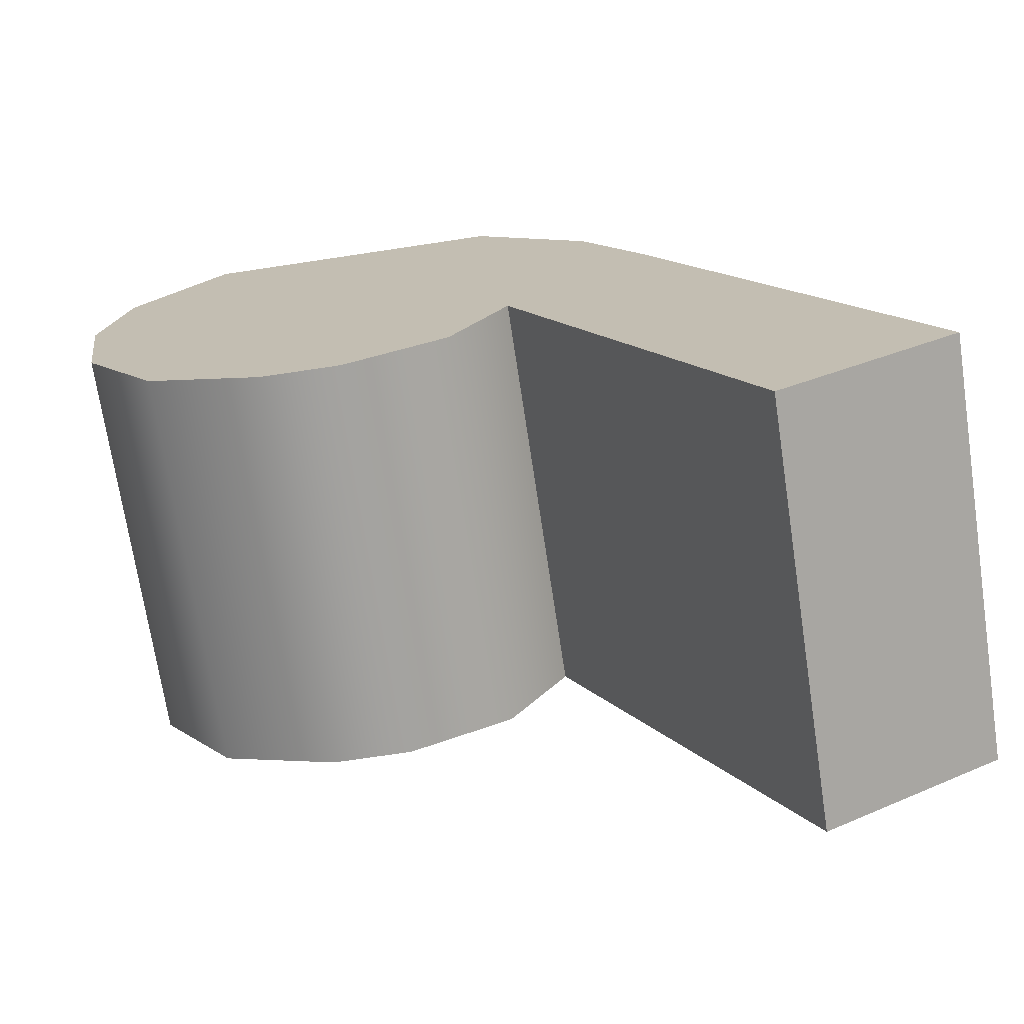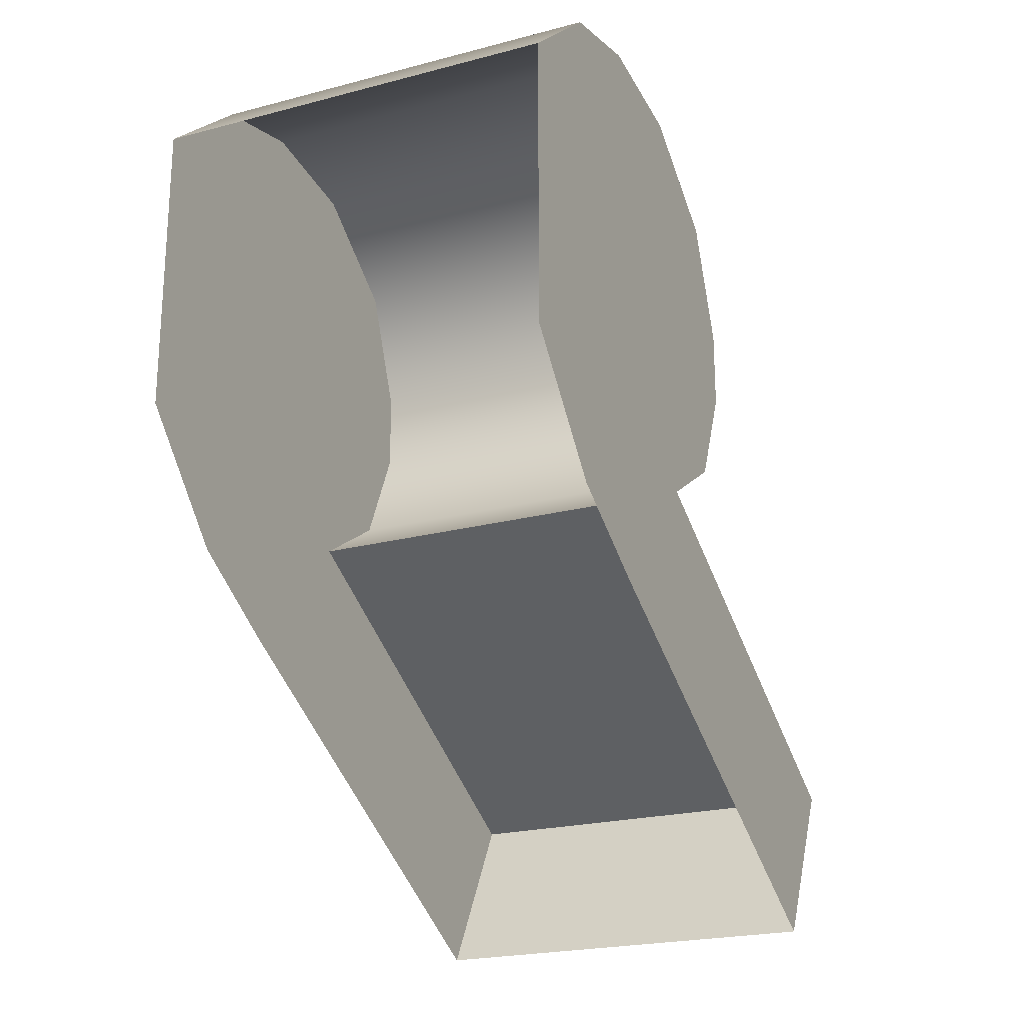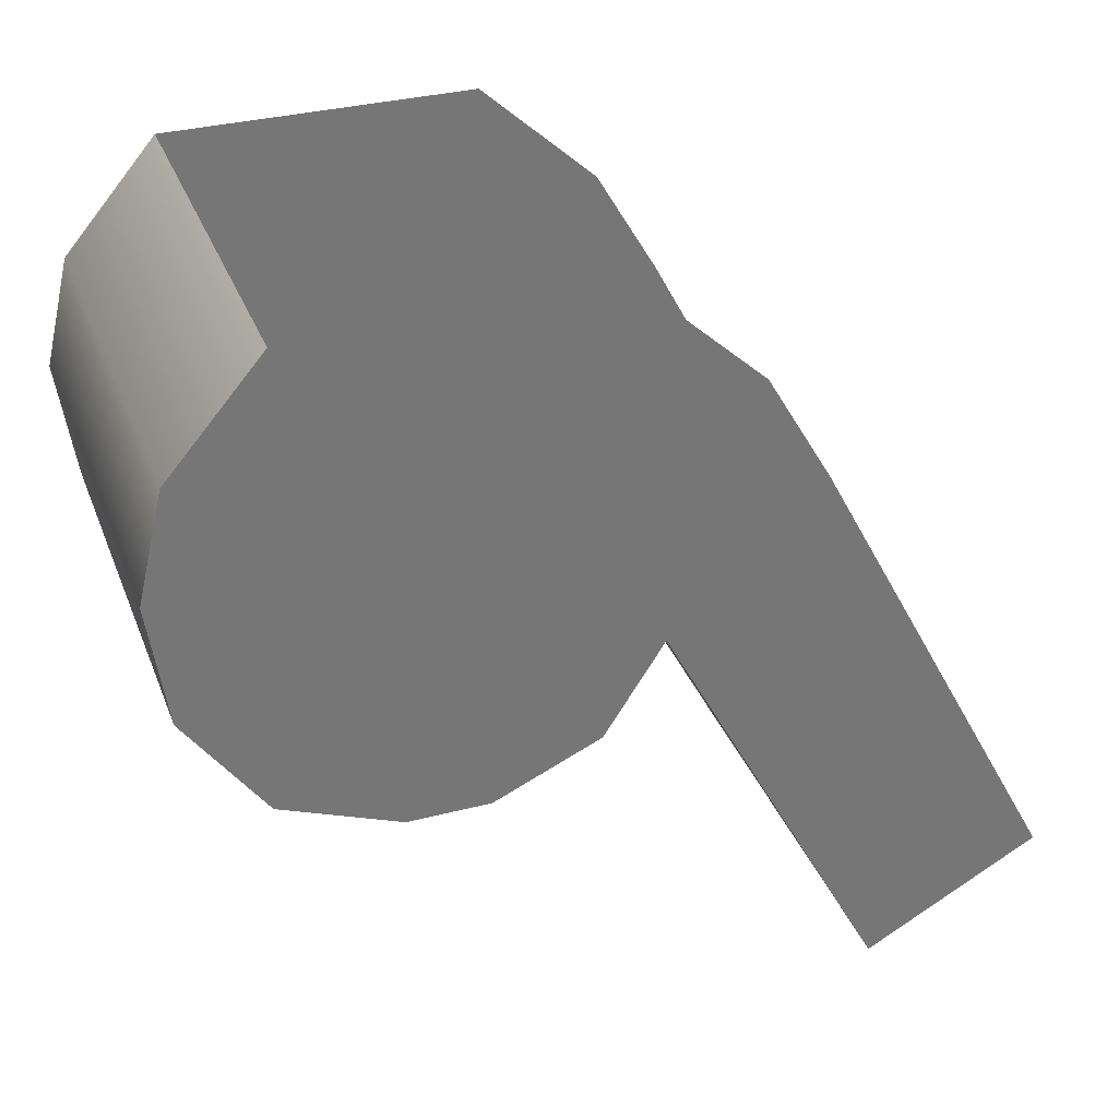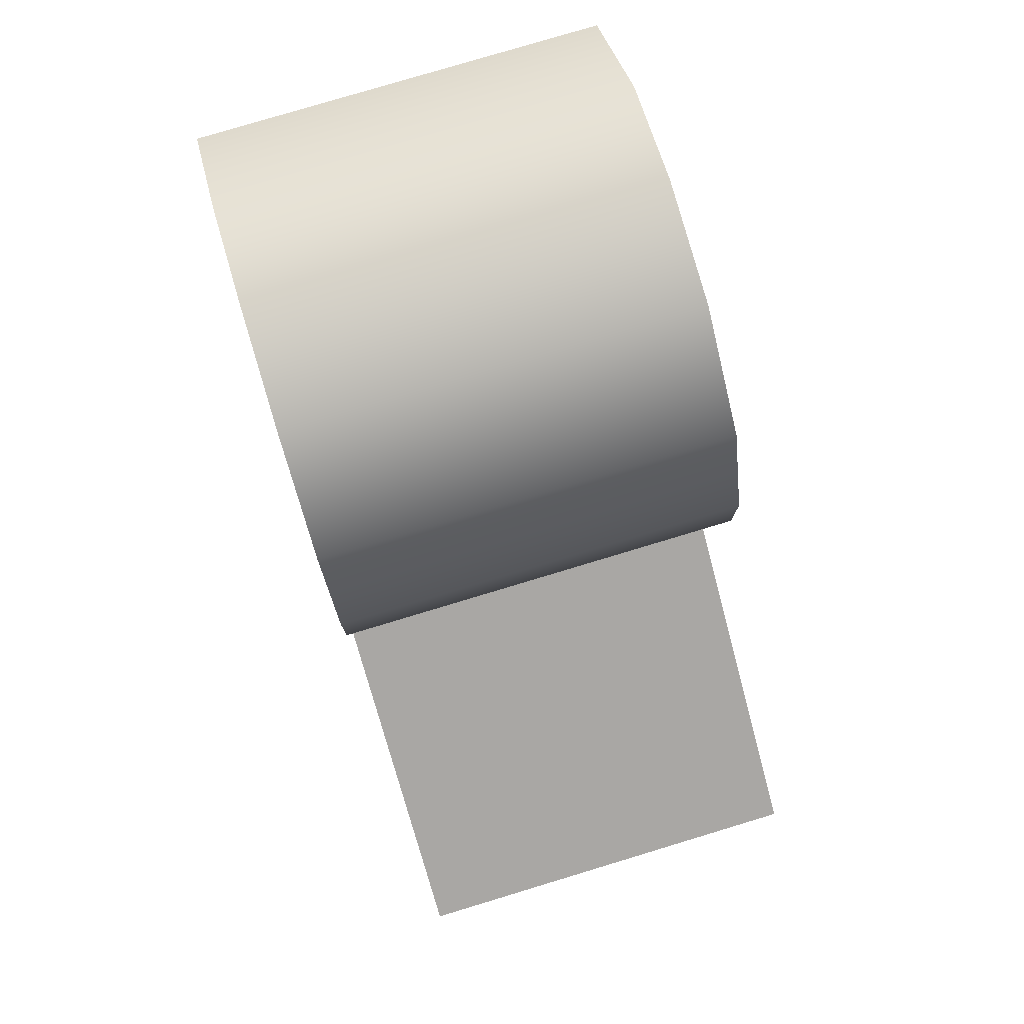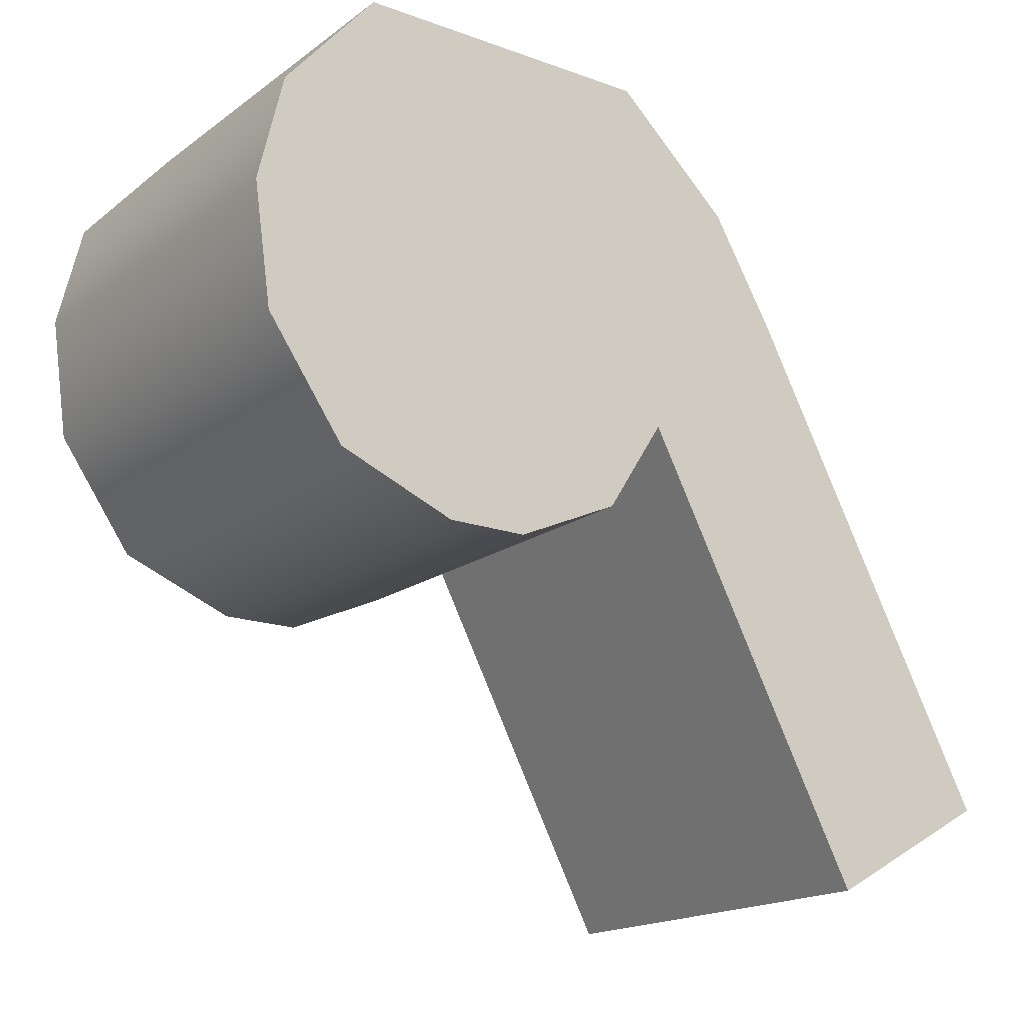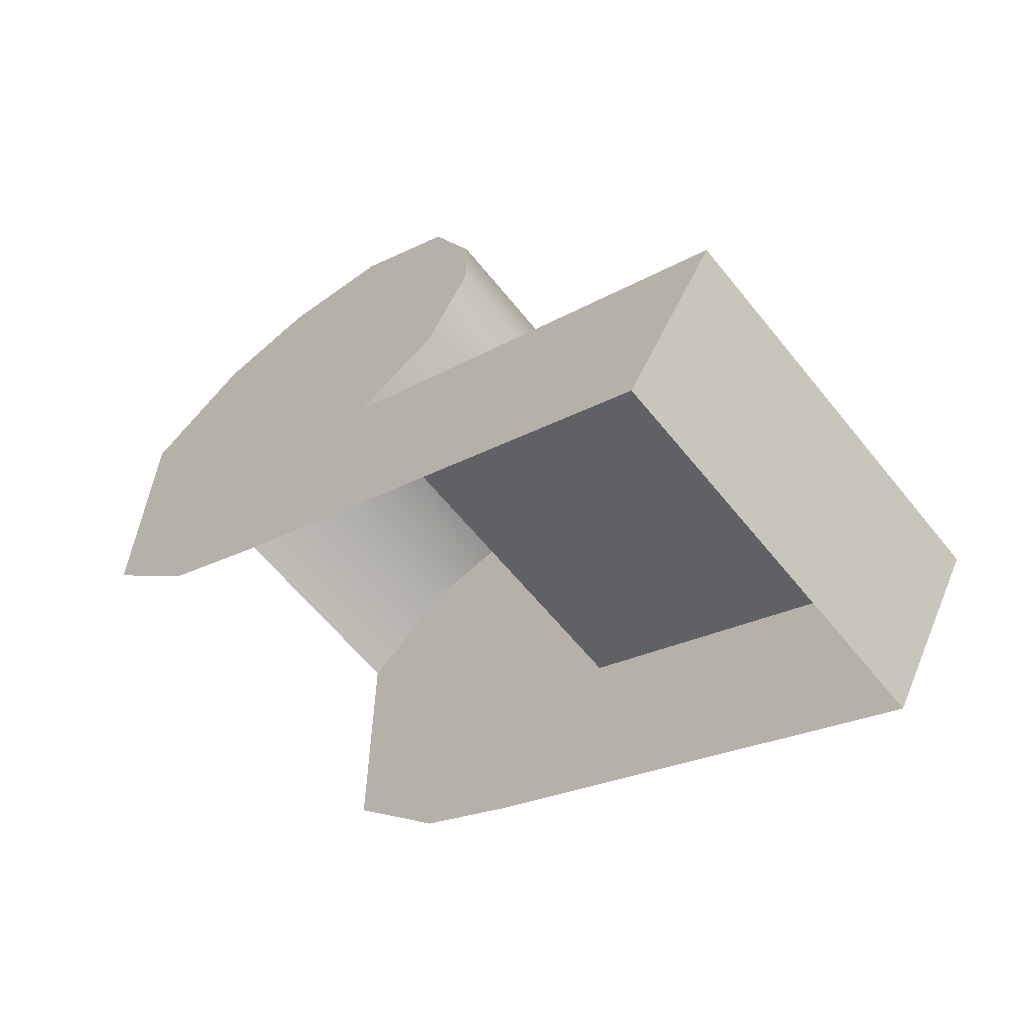
<metadata>
{"format":"obj","ext":"obj","renderer":"f3d","projection":"perspective","resolution":1024,"background":"white","views":[{"elev":-70.9,"azim":98.6,"up":"+Y"},{"elev":-22.2,"azim":-155.4,"up":"+Z"},{"elev":33.8,"azim":70.6,"up":"+Y"},{"elev":78.9,"azim":-16.8,"up":"+Z"},{"elev":-17.5,"azim":54.4,"up":"+Y"},{"elev":-61.7,"azim":-51.3,"up":"+Z"}]}
</metadata>
<code>
v -66.83 666 227.5
v -66.83 666.8 224.5
v -66.83 666 226.2
v -66.83 672.4 222.1
v -66.83 670.6 231
v -66.83 672.4 230.6
v -66.83 674.2 224
v -66.83 674.2 229
v -66.83 668.3 223.5
v -66.83 668.6 230.7
v -66.83 666.8 229.4
v -66.83 662.7 216.9
v -66.83 661.1 219.7
v -59.96 672.4 230.6
v -66.83 670.6 231
v -59.96 670.6 231
v -66.83 674.2 229
v -66.83 672.4 230.6
v -59.96 668.3 223.5
v -66.83 666.8 224.5
v -66.83 668.3 223.5
v -59.96 668.6 230.7
v -66.83 666.8 229.4
v -59.96 666.8 229.4
v -59.96 668.3 223.5
v -66.83 661.1 219.7
v -59.96 661.1 219.7
v -59.96 661.1 219.7
v -66.83 662.7 216.9
v -59.96 662.7 216.9
v -59.96 666 227.5
v -59.96 666.8 224.5
v -59.96 666.8 229.4
v -59.96 670.6 231
v -59.96 672.4 222.1
v -59.96 672.4 230.6
v -59.96 674.2 224
v -59.96 674.2 229
v -59.96 668.3 223.5
v -59.96 668.6 230.7
v -59.96 662.7 216.9
v -59.96 670.6 221
v -59.96 666 226.2
v -66.83 666 227.5
v -66.83 666 226.2
v -59.96 666 227.5
v -66.83 668.6 230.7
v -59.96 666.8 224.5
v -66.83 670.6 221
v -59.96 674.2 229
v -66.83 668.3 223.5
v -66.83 661.1 219.7
v -59.96 666 226.2
v -59.96 661.1 219.7
f 1 2 3
f 4 5 6
f 7 6 8
f 5 9 10
f 11 9 2
f 9 12 13
f 14 15 16
f 14 17 18
f 19 20 21
f 22 23 24
f 25 26 27
f 28 29 30
f 31 32 33
f 34 35 36
f 36 37 38
f 39 34 40
f 33 39 40
f 39 41 42
f 43 44 45
f 46 23 44
f 22 15 47
f 48 45 20
f 1 11 2
f 4 49 5
f 7 4 6
f 5 49 9
f 11 10 9
f 9 49 12
f 14 18 15
f 14 50 17
f 19 48 20
f 22 47 23
f 25 51 26
f 28 52 29
f 31 53 32
f 34 42 35
f 36 35 37
f 39 42 34
f 33 32 39
f 39 54 41
f 43 46 44
f 46 24 23
f 22 16 15
f 48 43 45

</code>
